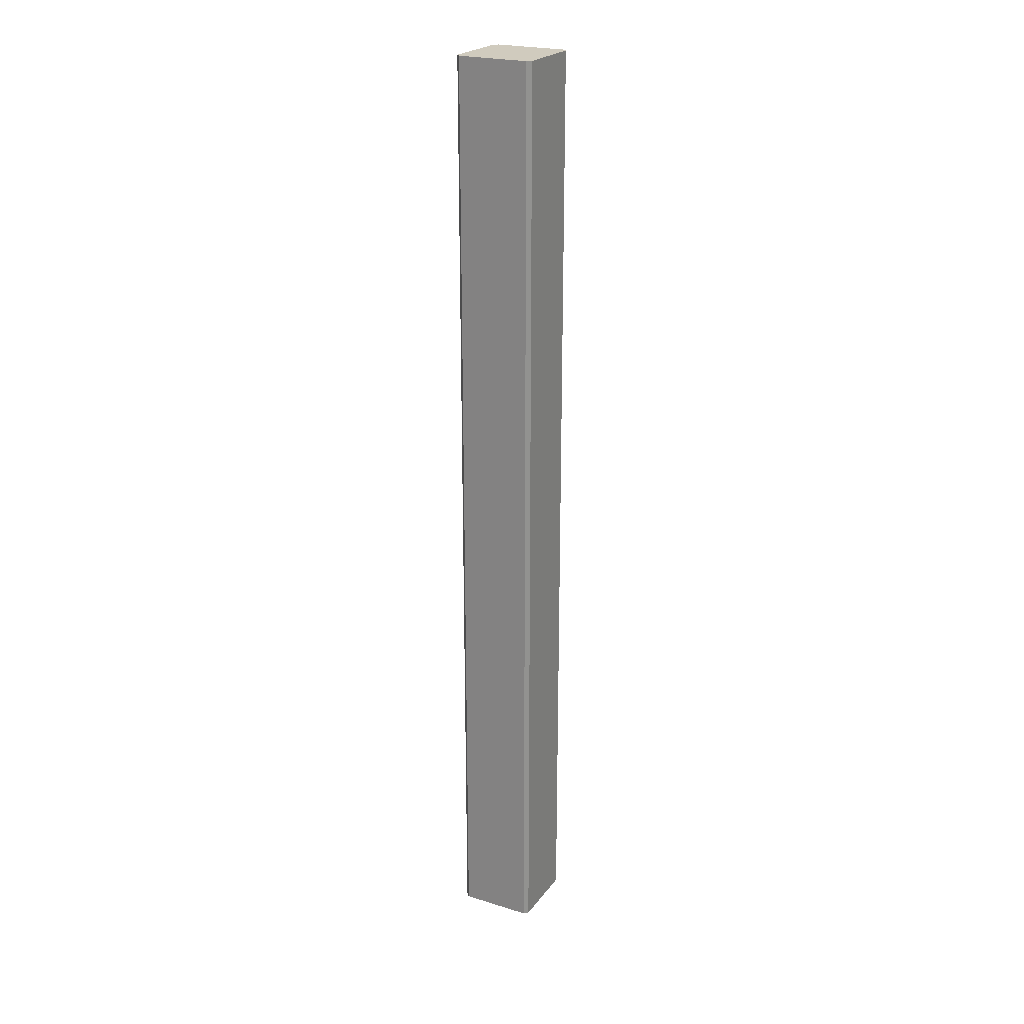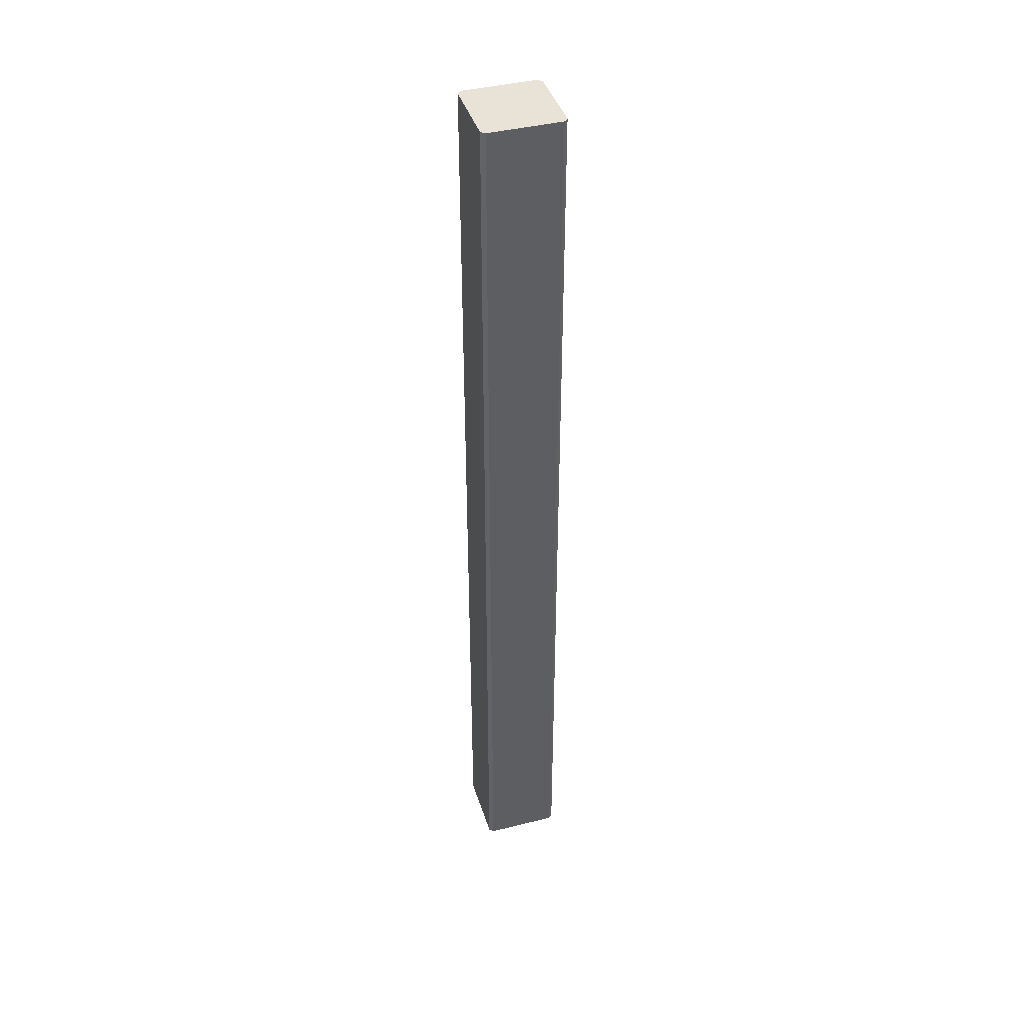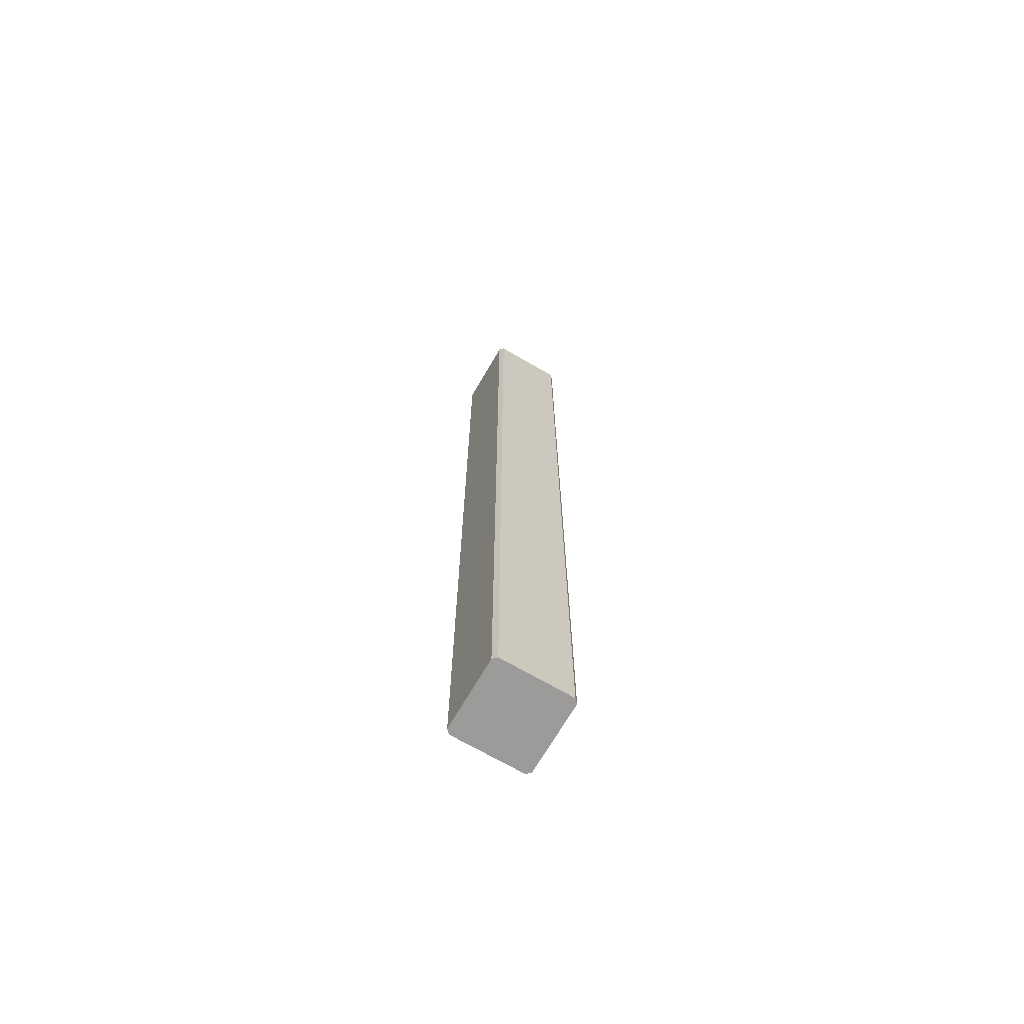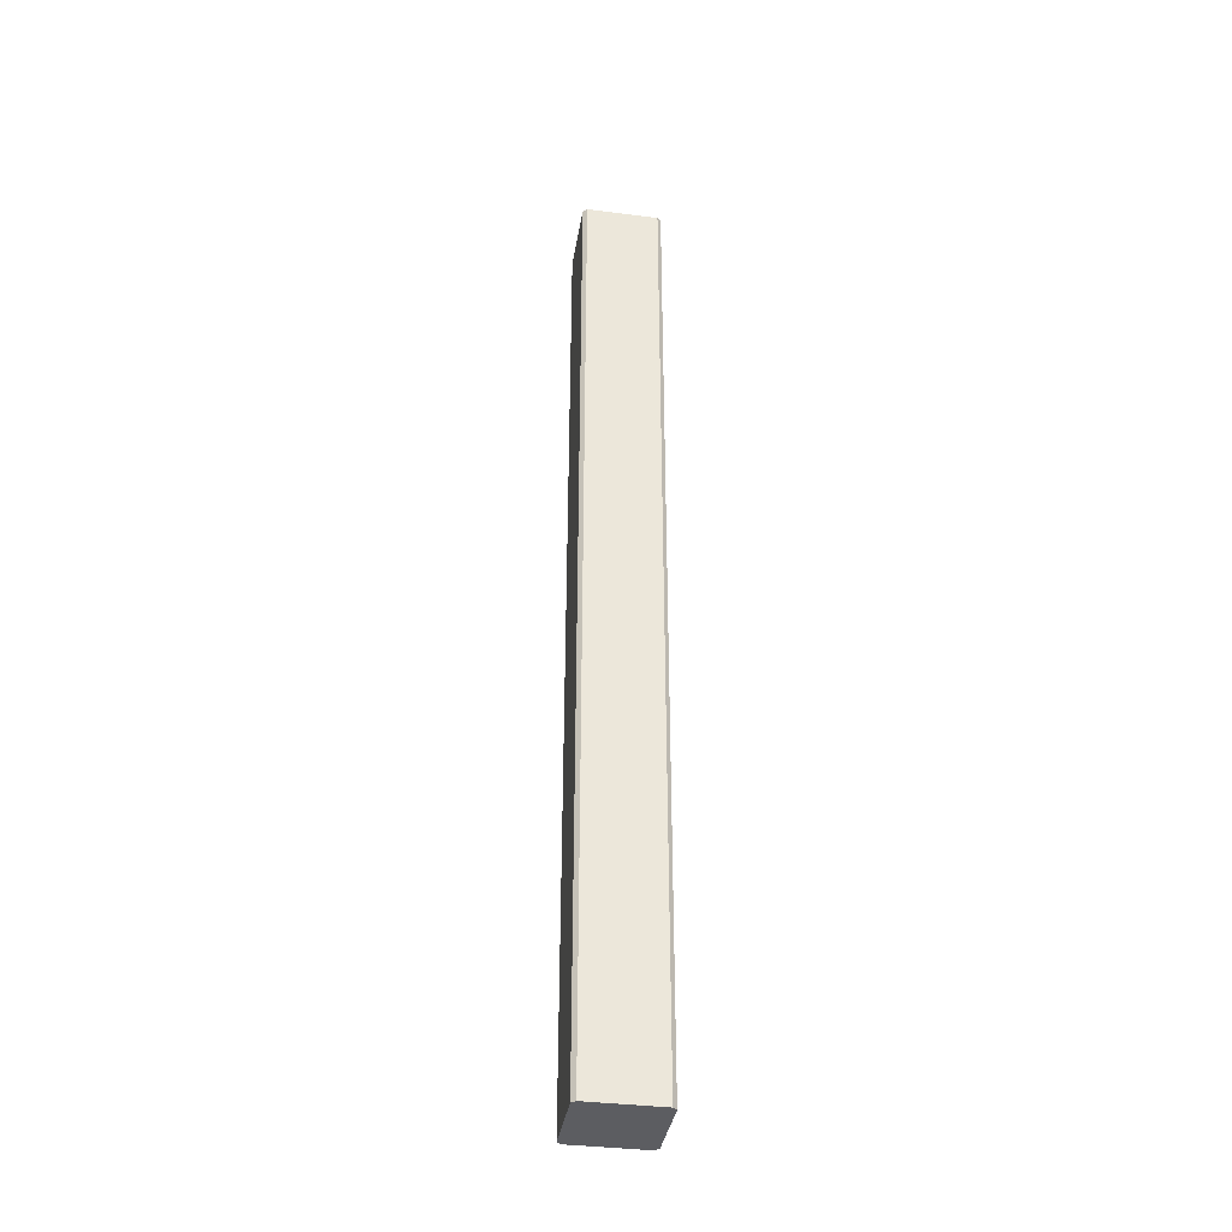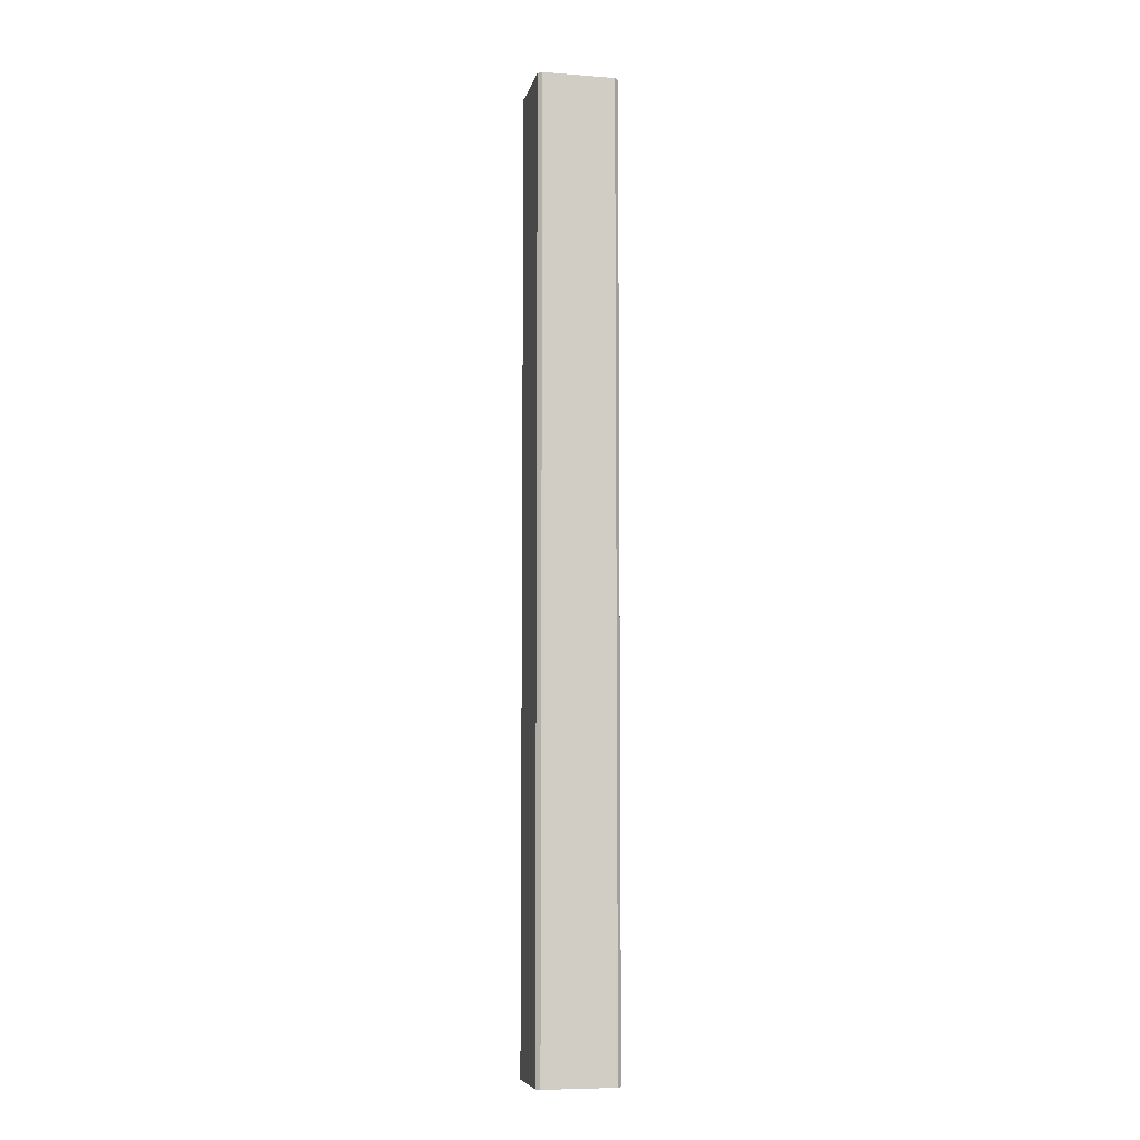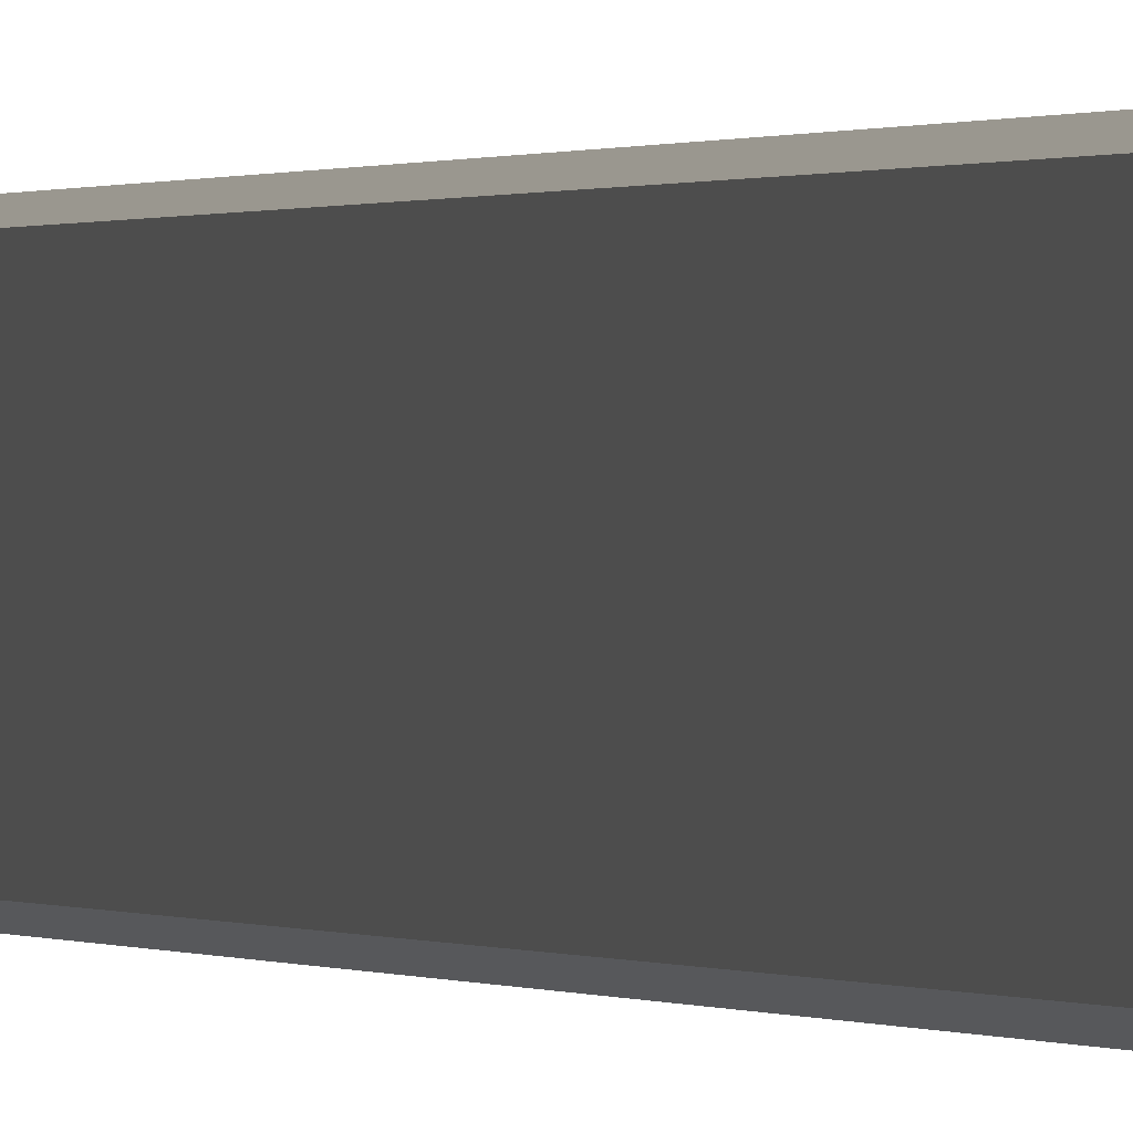
<metadata>
{"format":"obj","ext":"obj","renderer":"f3d","projection":"perspective","resolution":1024,"background":"white","views":[{"elev":23.3,"azim":-152.5,"up":"+Y"},{"elev":41.4,"azim":163.1,"up":"+Y"},{"elev":-69.8,"azim":-30.2,"up":"+Y"},{"elev":-37.1,"azim":80.7,"up":"+Y"},{"elev":-7.5,"azim":-12.2,"up":"+Y"},{"elev":0.2,"azim":165.4,"up":"+Z"}]}
</metadata>
<code>
g default
v -12.5 0 11.25
v -11.25 0 12.5
v -12.5 300 11.25
v -11.25 300 12.5
v 12.5 0 11.25
v 11.25 0 12.5
v 12.5 300 11.25
v 11.25 300 12.5
v -12.5 300 -11.25
v -11.25 300 -12.5
v -12.5 0 -11.25
v -11.25 0 -12.5
v 11.25 300 -12.5
v 12.5 300 -11.25
v 12.5 0 -11.25
v 11.25 0 -12.5
g S_Pillar
f 4 2 6 8
f 12 10 13 16
f 7 5 15 14
f 9 11 1 3
f 13 8 7 14
f 6 16 15 5
f 1 2 4 3
f 6 5 7 8
f 9 10 12 11
f 13 14 15 16
f 10 4 8 13
f 3 4 10 9
f 2 12 16 6
f 11 12 2 1

</code>
